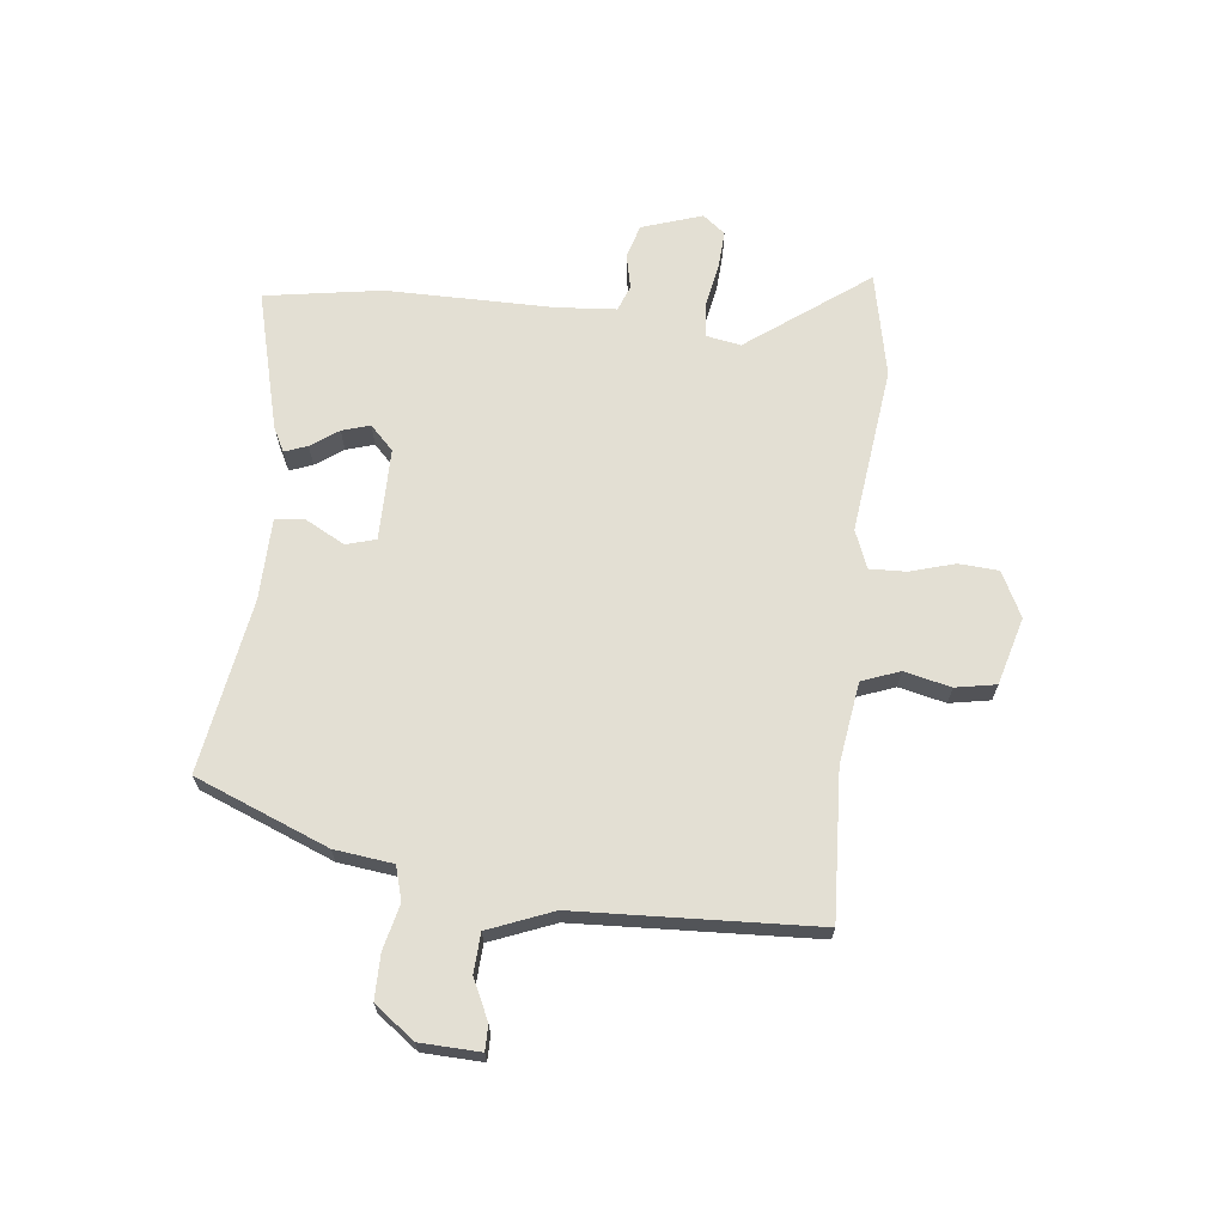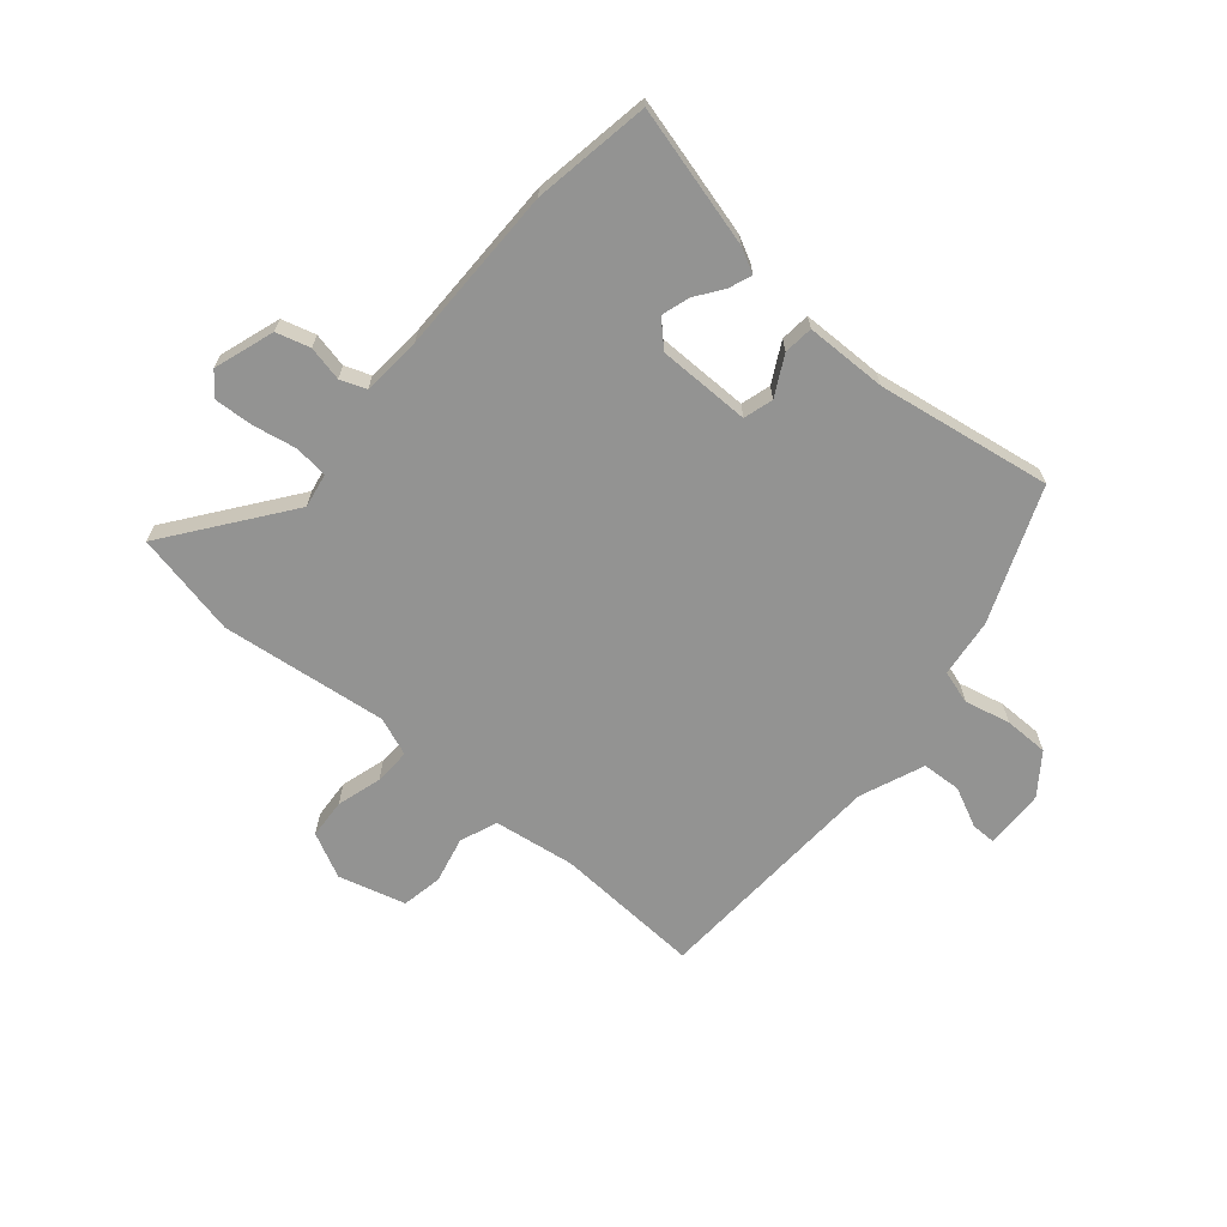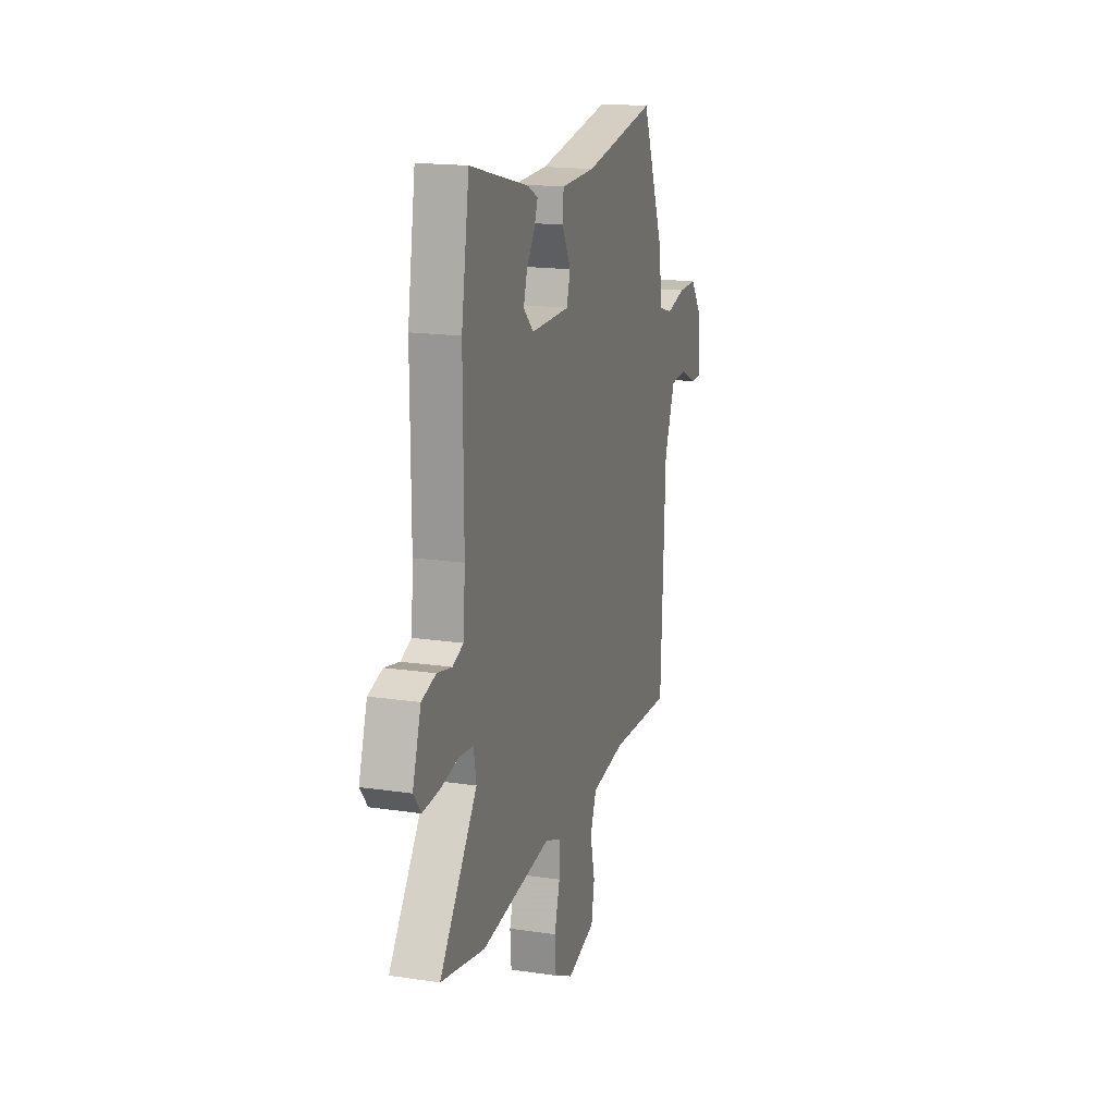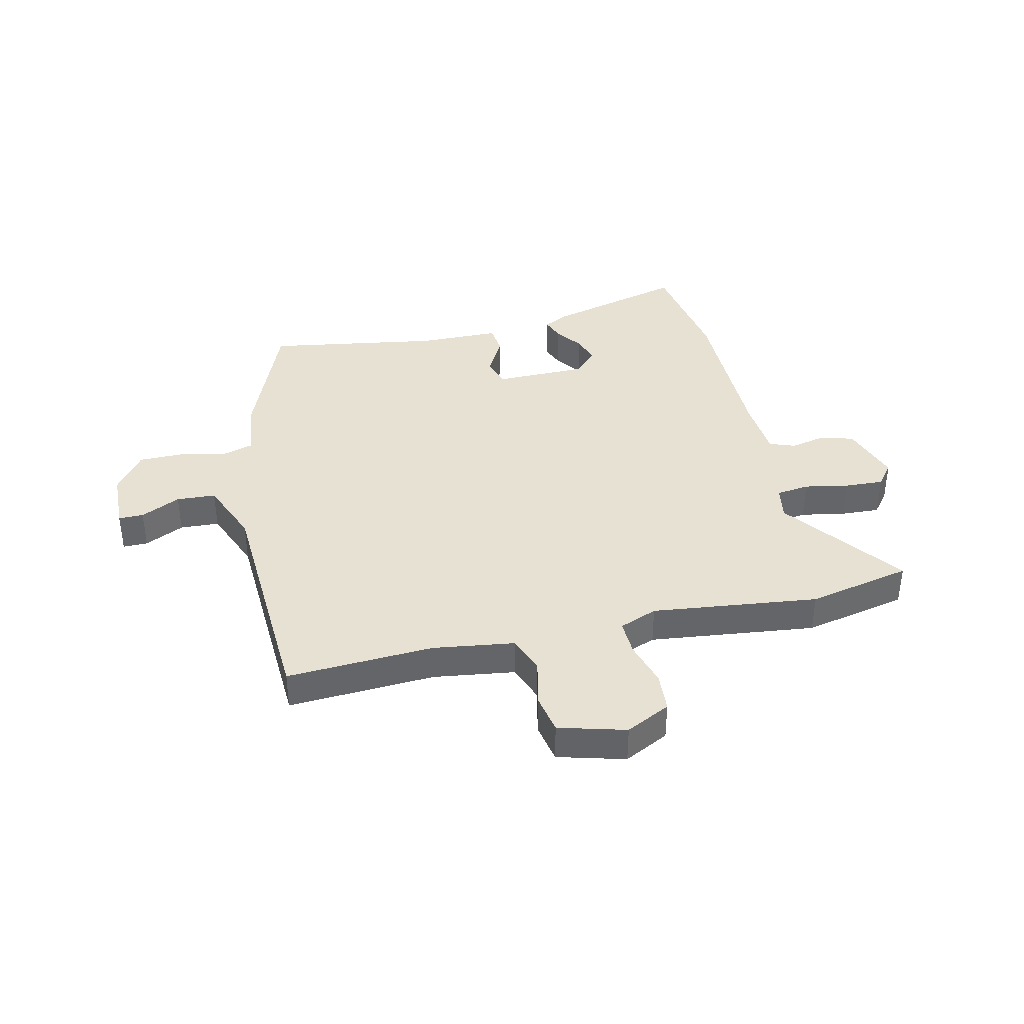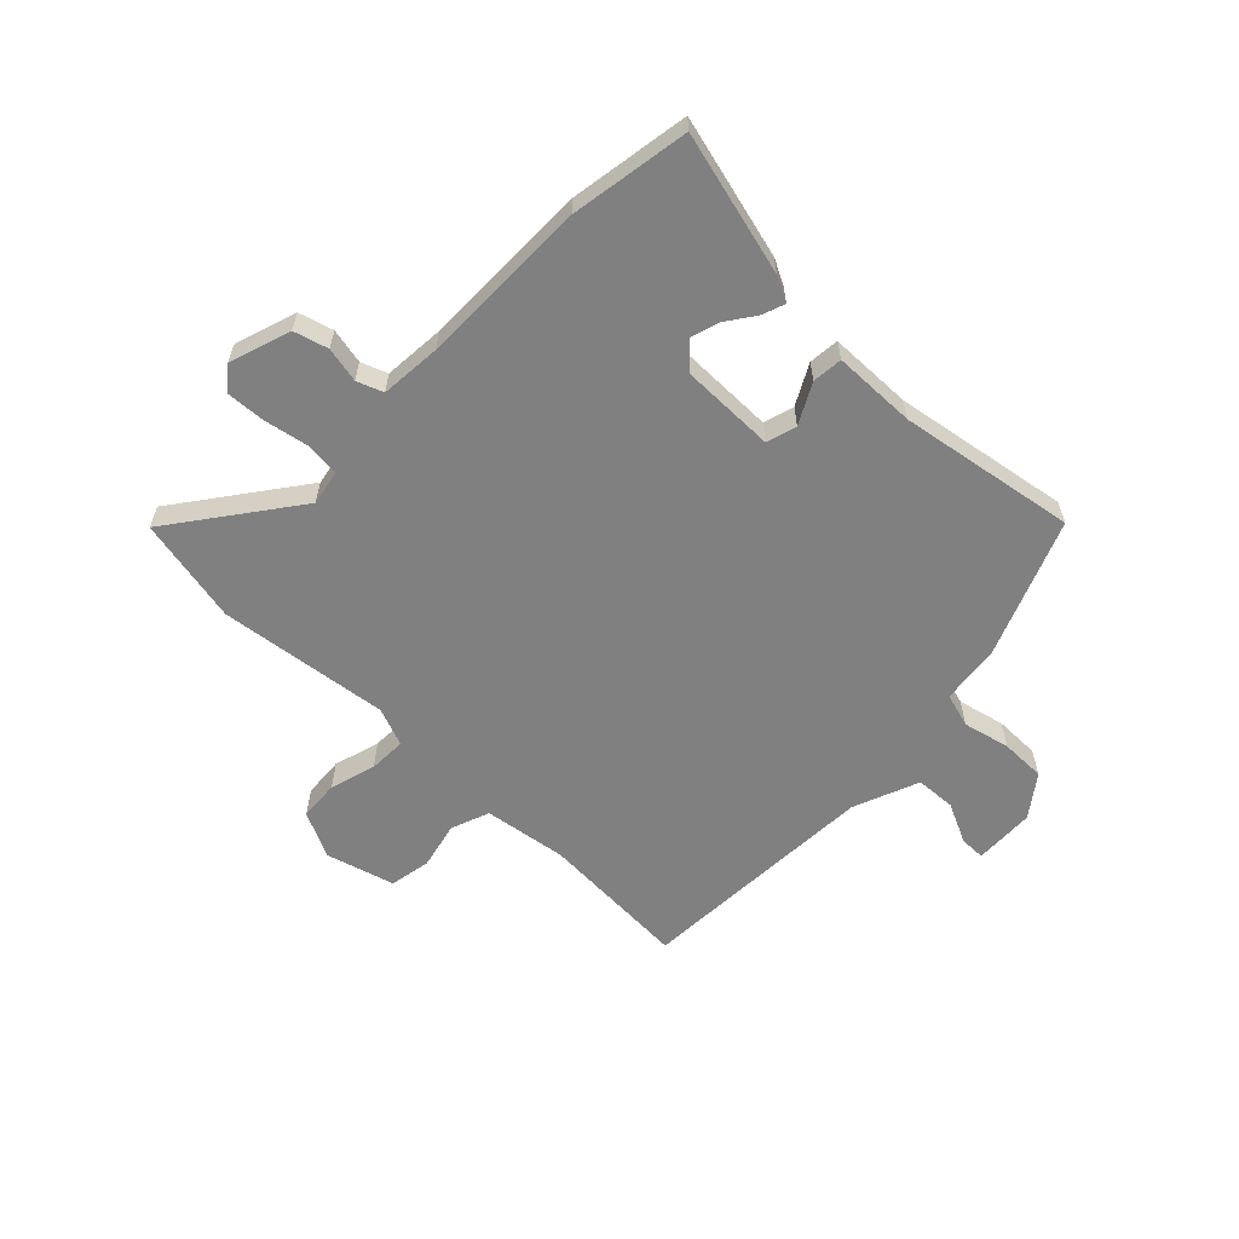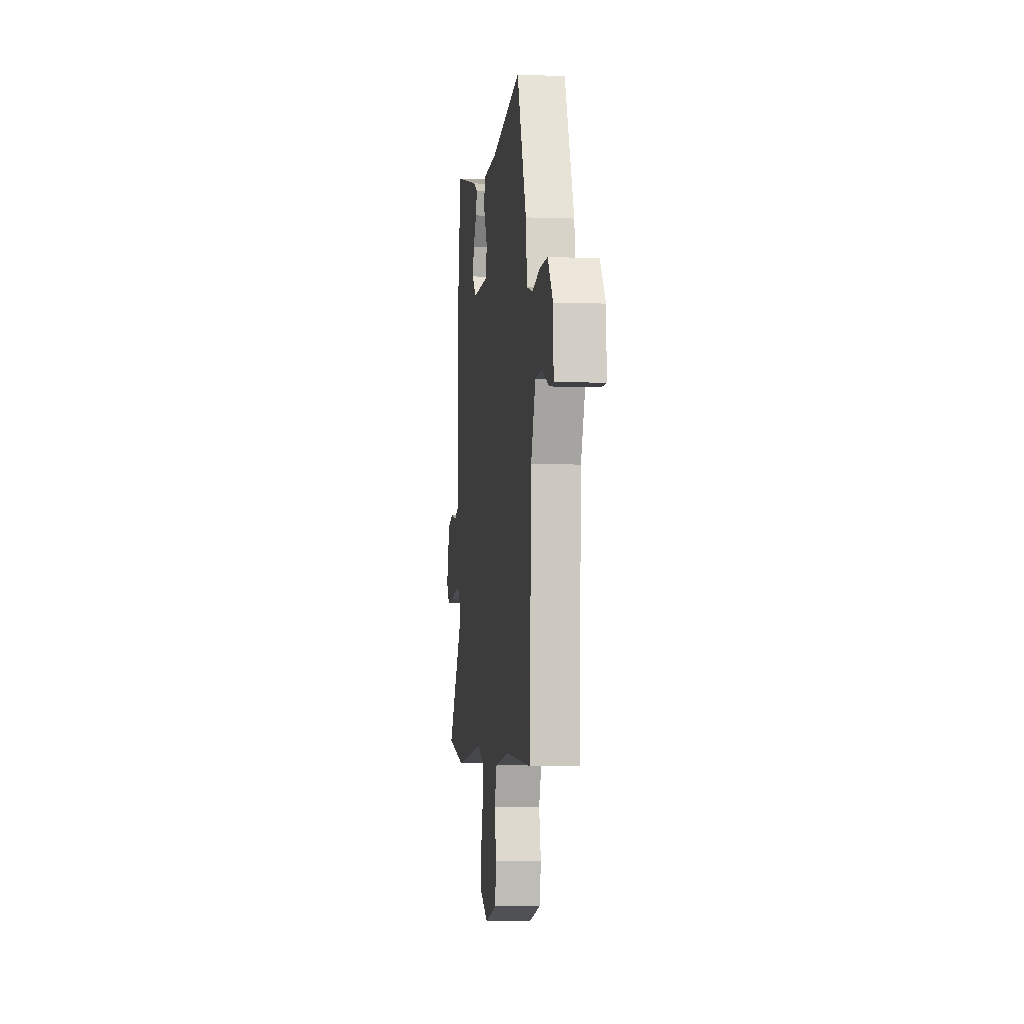
<metadata>
{"format":"obj","ext":"obj","renderer":"f3d","projection":"perspective","resolution":1024,"background":"white","views":[{"elev":67.1,"azim":96.3,"up":"+Y"},{"elev":-66.6,"azim":-40.6,"up":"+Y"},{"elev":17.4,"azim":-73.5,"up":"+Z"},{"elev":38.8,"azim":166.8,"up":"+Y"},{"elev":-60.0,"azim":-44.2,"up":"+Y"},{"elev":-4.7,"azim":83.1,"up":"+Z"}]}
</metadata>
<code>
v -0.524 0.07 0.352
v -0.491 0.07 0.557
v -0.246 0.07 0.494
v -0.203 0.07 0.472
v -0.218 0.07 0.432
v -0.252 0.07 0.384
v -0.267 0.07 0.335
v -0.225 0.07 0.294
v -0.063 0.07 0.294
v -0.048 0.07 0.346
v -0.085 0.07 0.415
v -0.08 0.07 0.467
v 0.063 0.07 0.47
v 0.368 0.07 0.521
v 0.462 0.07 0.288
v 0.475 0.07 0.185
v 0.534 0.07 0.168
v 0.614 0.07 0.187
v 0.692 0.07 0.187
v 0.744 0.07 0.117
v 0.748 0.07 0.012
v 0.704 0.07 0.012
v 0.634 0.07 0.045
v 0.565 0.07 0.041
v 0.52 0.07 -0.072
v 0.501 0.07 -0.491
v 0.241 0.07 -0.478
v 0.098 0.07 -0.499
v 0.073 0.07 -0.565
v 0.092 0.07 -0.647
v 0.079 0.07 -0.718
v -0.039 0.07 -0.751
v -0.118 0.07 -0.712
v -0.123 0.07 -0.642
v -0.1 0.07 -0.563
v -0.098 0.07 -0.499
v -0.165 0.07 -0.473
v -0.458 0.07 -0.509
v -0.641 0.07 -0.471
v -0.485 0.07 -0.26
v -0.496 0.07 -0.2
v -0.554 0.07 -0.193
v -0.632 0.07 -0.208
v -0.7 0.07 -0.212
v -0.731 0.07 -0.173
v -0.696 0.07 -0.067
v -0.637 0.07 -0.05
v -0.576 0.07 -0.063
v -0.531 0.07 -0.046
v -0.523 0.07 0.059
v -0.524 0 0.352
v -0.491 0 0.557
v -0.246 0 0.494
v -0.203 0 0.472
v -0.218 0 0.432
v -0.252 0 0.384
v -0.267 0 0.335
v -0.225 0 0.294
v -0.063 0 0.294
v -0.048 0 0.346
v -0.085 0 0.415
v -0.08 0 0.467
v 0.063 0 0.47
v 0.368 0 0.521
v 0.462 0 0.288
v 0.475 0 0.185
v 0.534 0 0.168
v 0.614 0 0.187
v 0.692 0 0.187
v 0.744 0 0.117
v 0.748 0 0.012
v 0.704 0 0.012
v 0.634 0 0.045
v 0.565 0 0.041
v 0.52 0 -0.072
v 0.501 0 -0.491
v 0.241 0 -0.478
v 0.098 0 -0.499
v 0.073 0 -0.565
v 0.092 0 -0.647
v 0.079 0 -0.718
v -0.039 0 -0.751
v -0.118 0 -0.712
v -0.123 0 -0.642
v -0.1 0 -0.563
v -0.098 0 -0.499
v -0.165 0 -0.473
v -0.458 0 -0.509
v -0.641 0 -0.471
v -0.485 0 -0.26
v -0.496 0 -0.2
v -0.554 0 -0.193
v -0.632 0 -0.208
v -0.7 0 -0.212
v -0.731 0 -0.173
v -0.696 0 -0.067
v -0.637 0 -0.05
v -0.576 0 -0.063
v -0.531 0 -0.046
v -0.523 0 0.059
f 46 47 48
f 45 46 48
f 44 45 48
f 43 44 48
f 42 43 48
f 41 42 48 49
f 37 38 39 40
f 36 37 40 41
f 33 34 35
f 32 33 35
f 31 32 35
f 30 31 35
f 29 30 35
f 28 29 35 36
f 41 49 50
f 36 41 50
f 28 36 50
f 27 28 50
f 21 22 23
f 20 21 23
f 19 20 23
f 18 19 23
f 17 18 23
f 16 17 23 24
f 13 14 15 16
f 16 24 25
f 13 16 25
f 12 13 25
f 11 12 25
f 10 11 25
f 4 5 6
f 3 4 6
f 2 3 6
f 1 2 6
f 50 1 6
f 50 6 7
f 27 50 7 8
f 25 26 27
f 10 25 27
f 9 10 27
f 8 9 27
f 98 97 96
f 98 96 95
f 98 95 94
f 98 94 93
f 98 93 92
f 99 98 92 91
f 90 89 88 87
f 91 90 87 86
f 85 84 83
f 85 83 82
f 85 82 81
f 85 81 80
f 85 80 79
f 86 85 79 78
f 100 99 91
f 100 91 86
f 100 86 78
f 100 78 77
f 73 72 71
f 73 71 70
f 73 70 69
f 73 69 68
f 73 68 67
f 74 73 67 66
f 66 65 64 63
f 75 74 66
f 75 66 63
f 75 63 62
f 75 62 61
f 75 61 60
f 56 55 54
f 56 54 53
f 56 53 52
f 56 52 51
f 56 51 100
f 57 56 100
f 58 57 100 77
f 77 76 75
f 77 75 60
f 77 60 59
f 77 59 58
f 1 51 52 2
f 2 52 53 3
f 3 53 54 4
f 4 54 55 5
f 5 55 56 6
f 6 56 57 7
f 7 57 58 8
f 8 58 59 9
f 9 59 60 10
f 10 60 61 11
f 11 61 62 12
f 12 62 63 13
f 13 63 64 14
f 14 64 65 15
f 15 65 66 16
f 16 66 67 17
f 17 67 68 18
f 18 68 69 19
f 19 69 70 20
f 20 70 71 21
f 21 71 72 22
f 22 72 73 23
f 23 73 74 24
f 24 74 75 25
f 25 75 76 26
f 26 76 77 27
f 27 77 78 28
f 28 78 79 29
f 29 79 80 30
f 30 80 81 31
f 31 81 82 32
f 32 82 83 33
f 33 83 84 34
f 34 84 85 35
f 35 85 86 36
f 36 86 87 37
f 37 87 88 38
f 38 88 89 39
f 39 89 90 40
f 40 90 91 41
f 41 91 92 42
f 42 92 93 43
f 43 93 94 44
f 44 94 95 45
f 45 95 96 46
f 46 96 97 47
f 47 97 98 48
f 48 98 99 49
f 49 99 100 50
f 50 100 51 1

</code>
